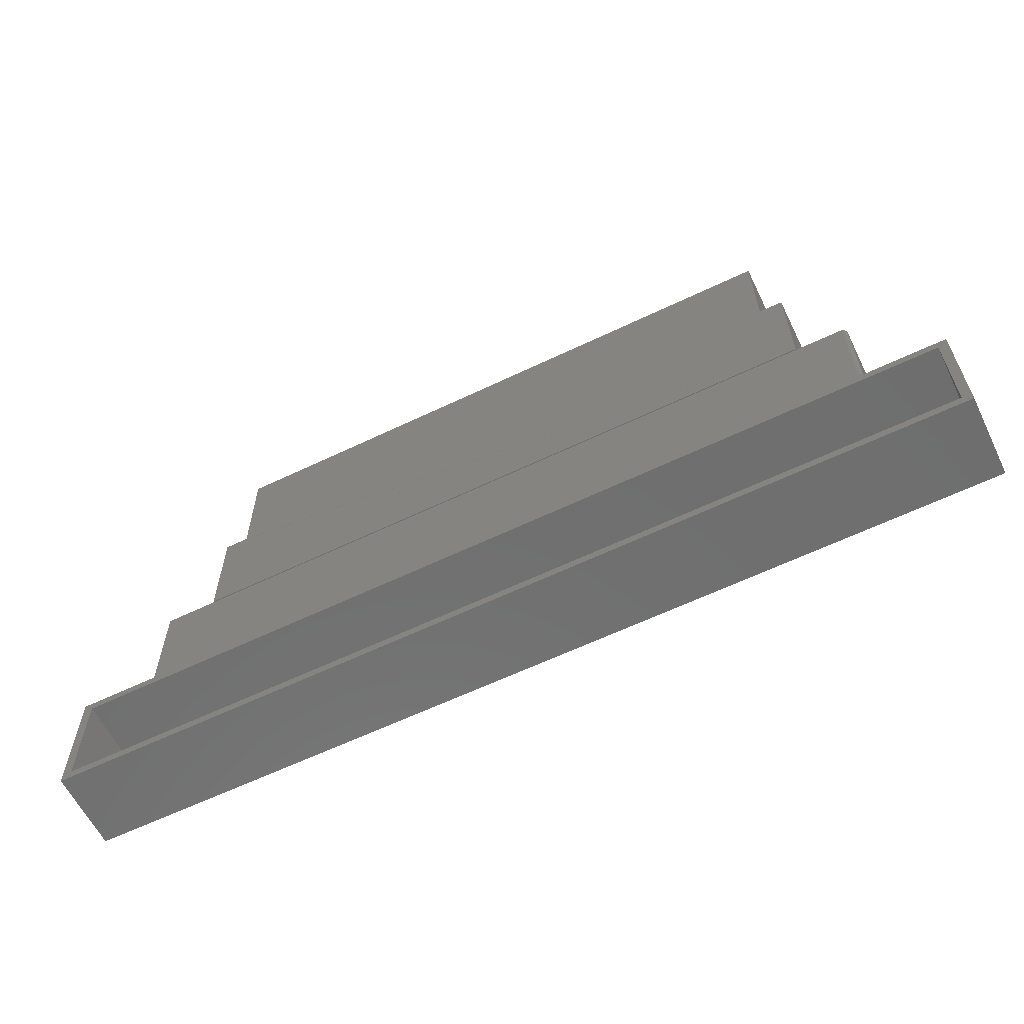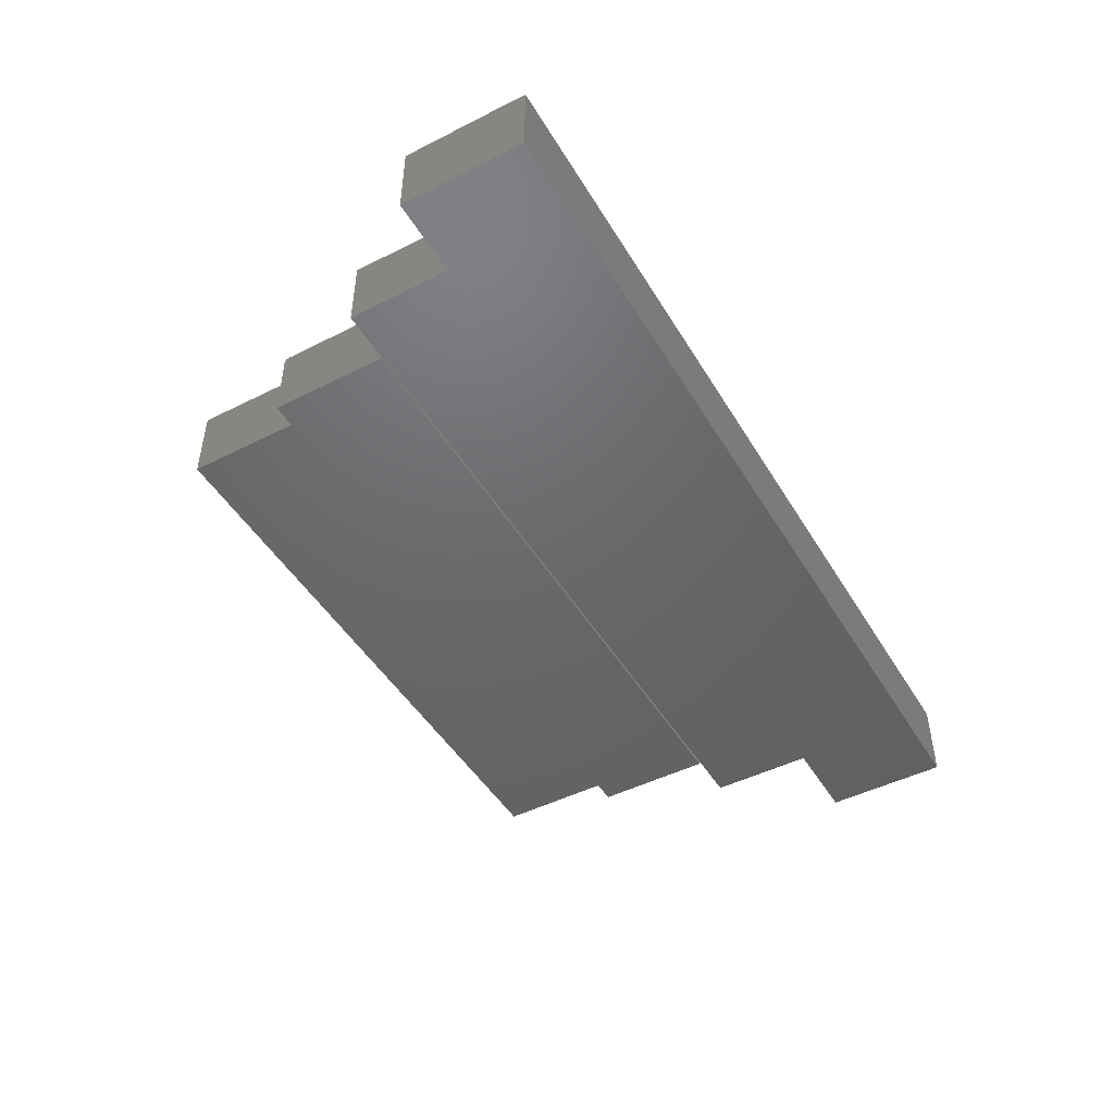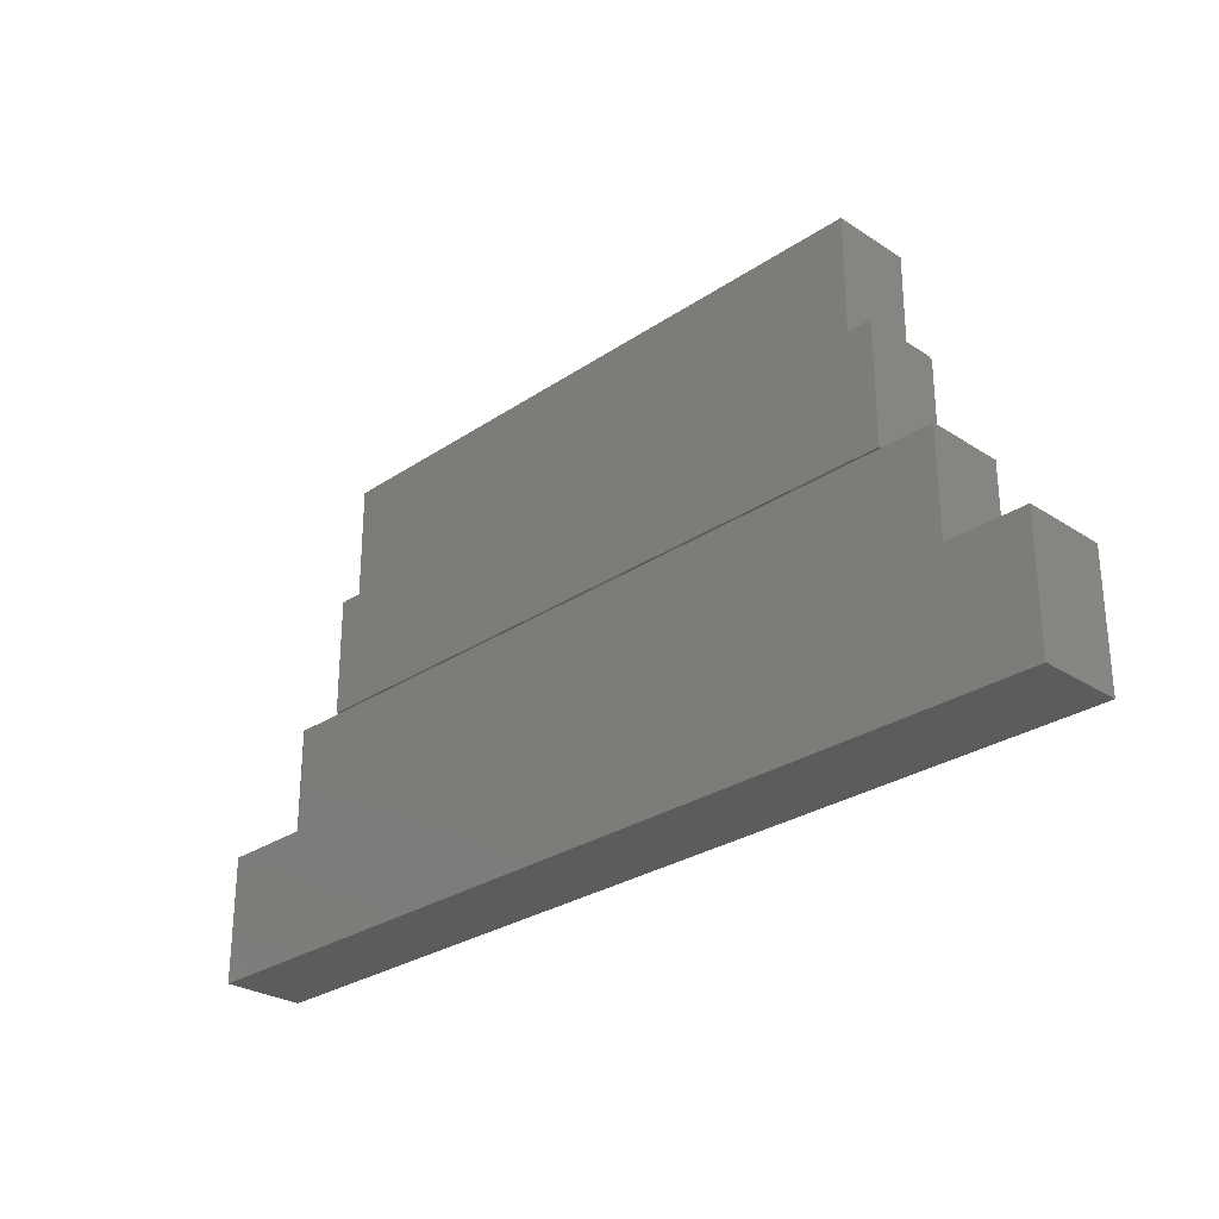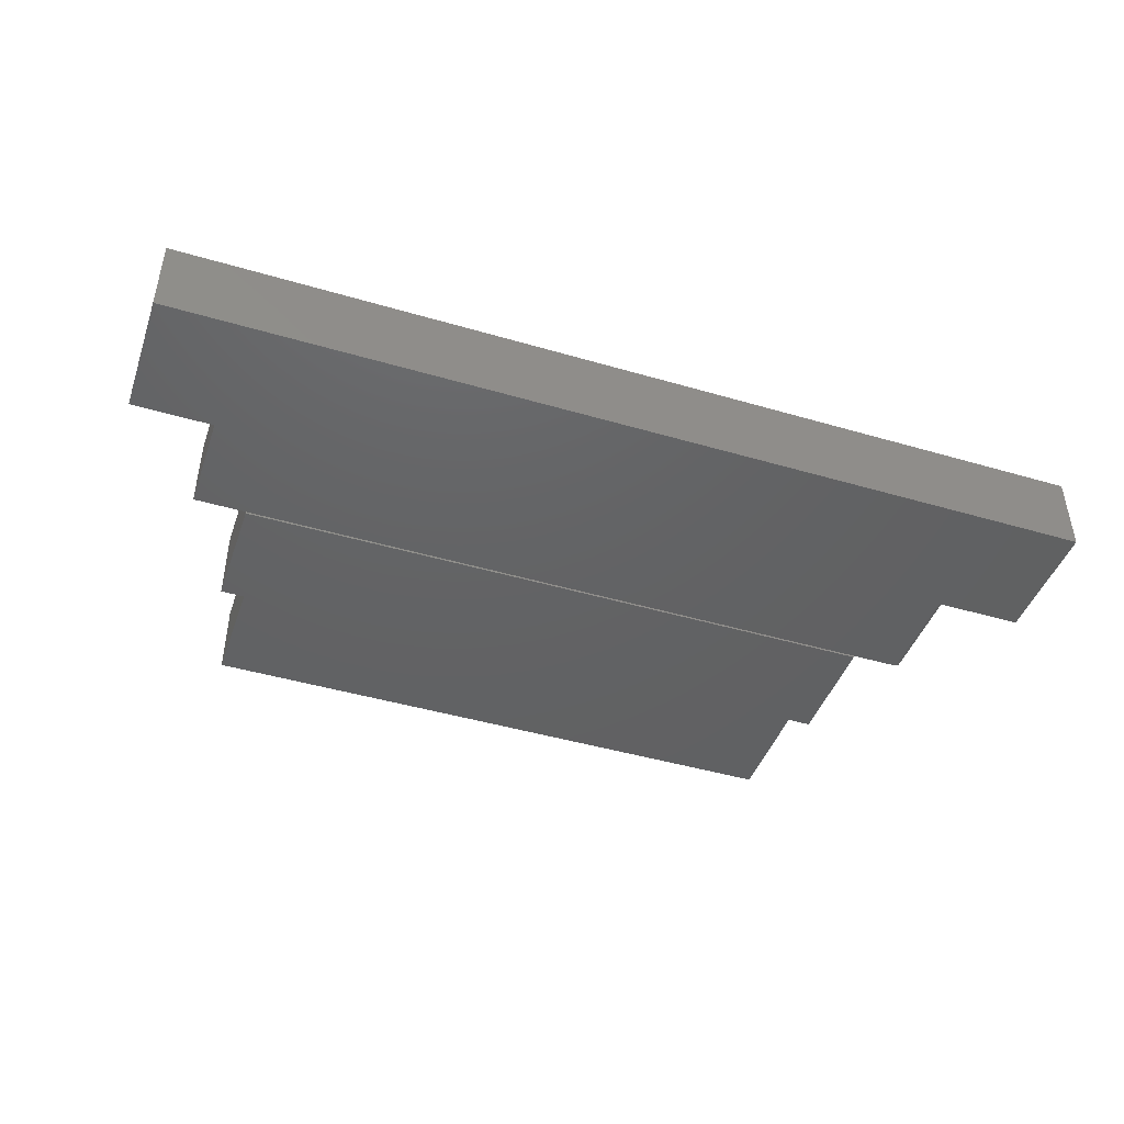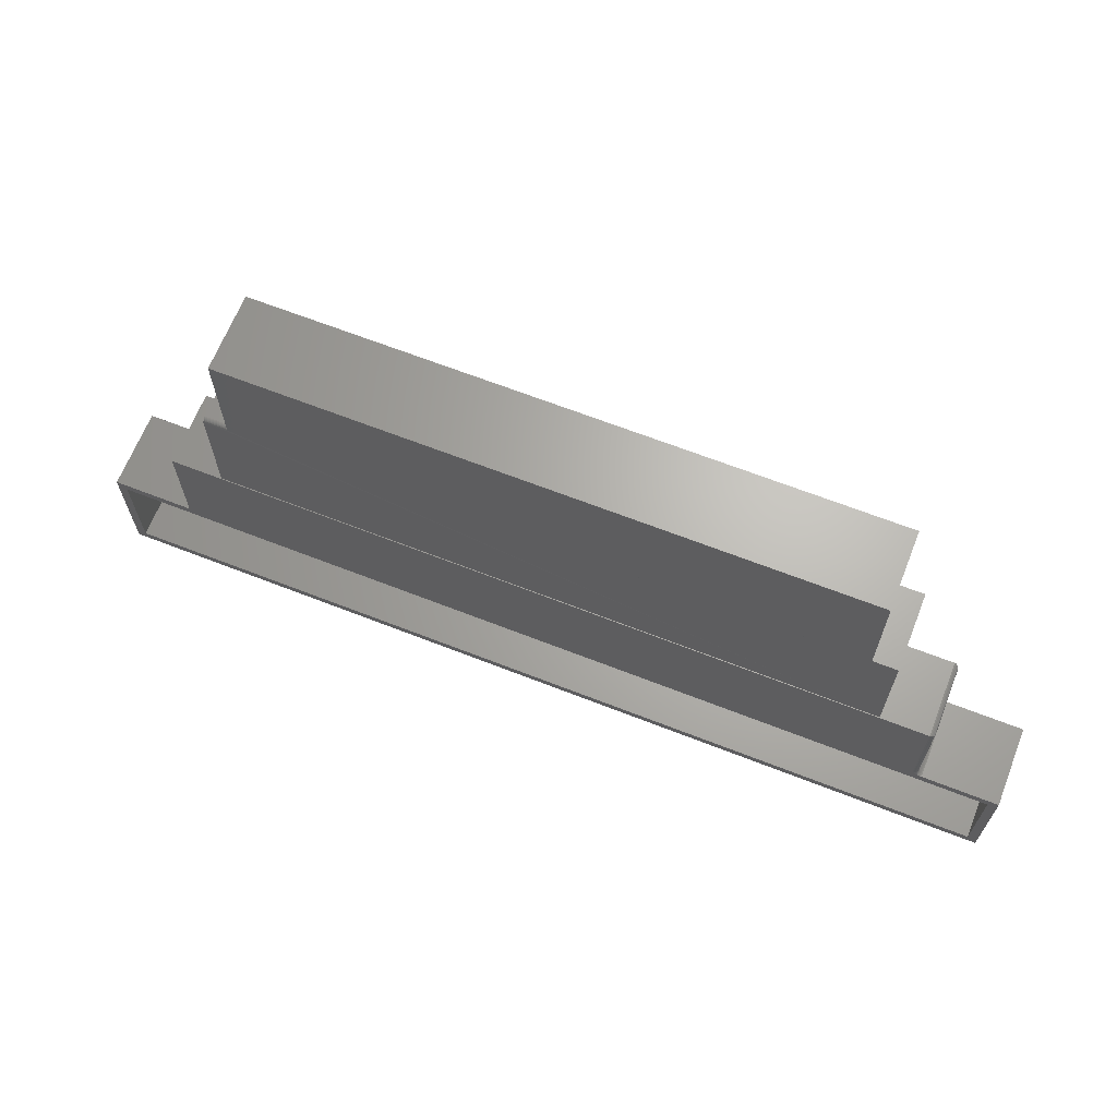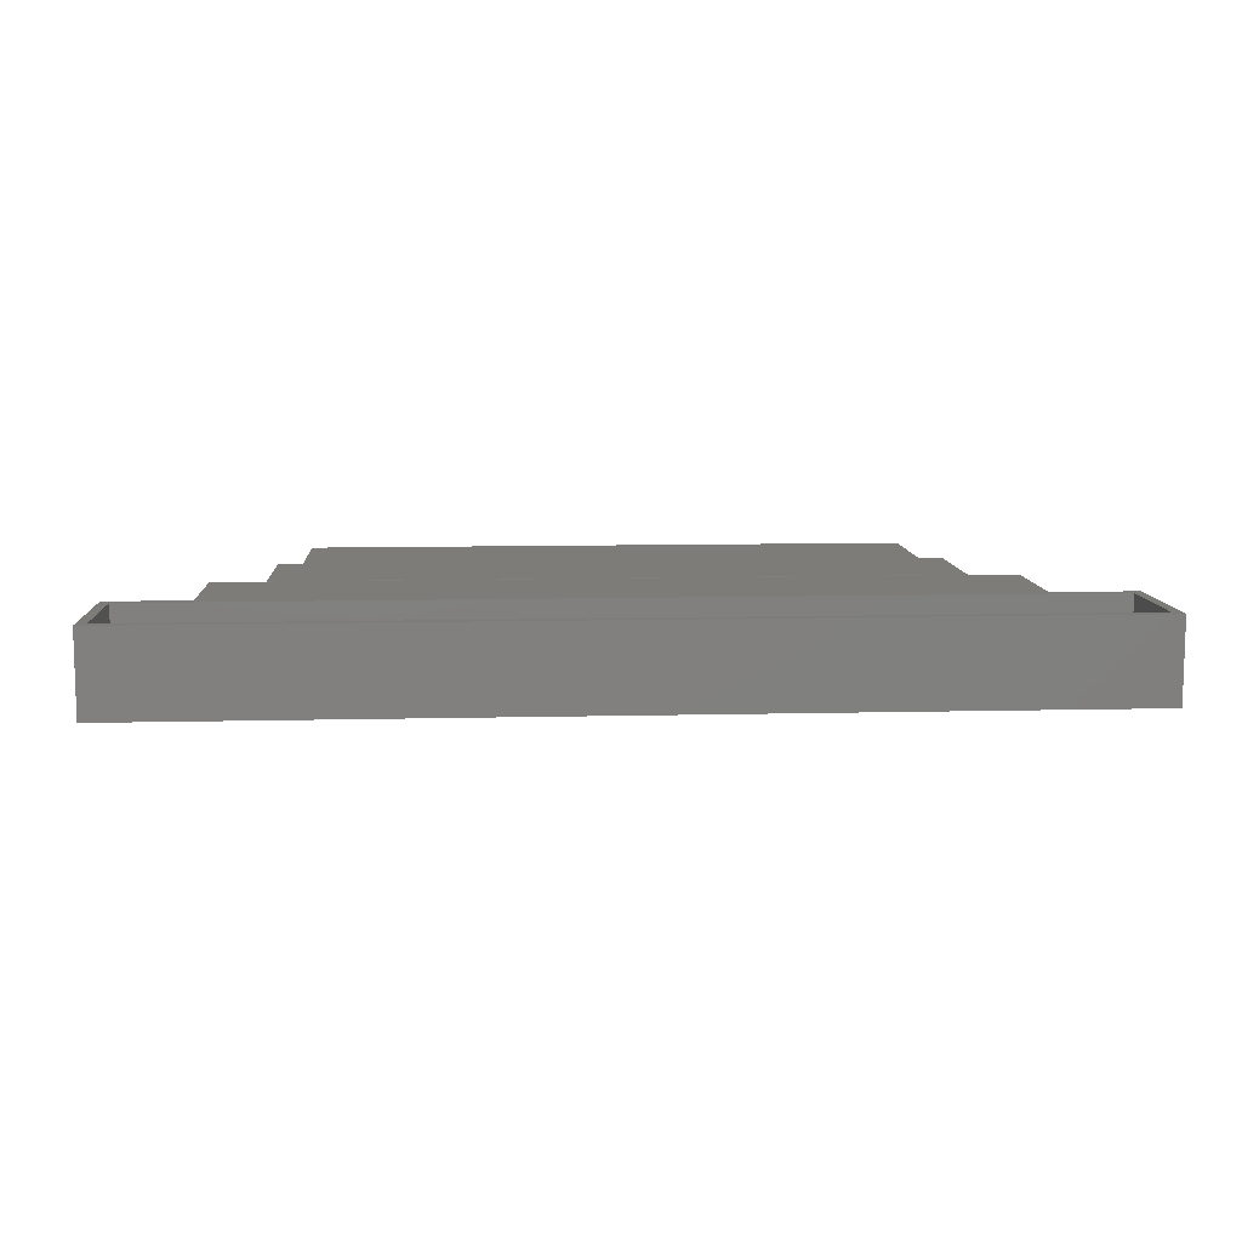
<metadata>
{"format":"stl","ext":"stl","renderer":"f3d","projection":"perspective","resolution":1024,"background":"white","views":[{"elev":-61.1,"azim":26.1,"up":"+Y"},{"elev":-47.2,"azim":-60.3,"up":"+Z"},{"elev":-28.1,"azim":-134.5,"up":"+Y"},{"elev":-44.5,"azim":-18.9,"up":"+Z"},{"elev":66.0,"azim":21.5,"up":"+Y"},{"elev":9.7,"azim":-3.6,"up":"+Z"}]}
</metadata>
<code>
# stl→obj: 178 verts, 348 faces
v -0.5 0.5679 0.1172
v -0.5391 0.5678 0.1187
v -0.5 0.5678 0.1187
v -0.505 0.5679 0.1172
v -0.5391 0.5601 0.125
v -0.5 0.5616 0.1248
v -0.5391 0.5616 0.1248
v -0.5 0.5601 0.125
v -0.5391 0.5679 0.1172
v -0.5391 0.5673 0.1202
v -0.5 0.5673 0.1202
v -0.5391 0.5666 0.1215
v -0.5 0.5666 0.1215
v -0.5391 0.5656 0.1227
v -0.5 0.5656 0.1227
v -0.5391 0.5645 0.1237
v -0.5 0.5645 0.1237
v -0.5391 0.5631 0.1244
v -0.5 0.5631 0.1244
v 0.5 0.752 0.125
v 0.5 0.752 0
v -0.5 0.752 0.125
v -0.5 0.752 0
v -0.5391 0.375 0
v -0.5391 0.375 0.125
v -0.5391 0.5679 0
v -0.505 0.5679 0
v -0.5 0.5679 0
v 0.5391 0.375 0.125
v 0.5391 0.5679 0.125
v 0.505 0.5679 0.125
v 0.5 0.5679 0.125
v 0.5391 0.375 0
v 0.5391 0.5679 0
v 0.5 0.5679 0
v 0.505 0.5679 0
v -0.7578 0.1973 -0.007812
v -0.7578 0.1973 0.125
v -0.625 0.1973 0.125
v -0.625 0.1973 0
v -0.6237 0.1973 0
v 0.6193 0.1973 0
v 0.7578 0.1973 -0.007812
v 0.6207 0.1973 9.304e-05
v 0.6221 0.1973 0.0003696
v 0.6235 0.1973 0.0008212
v 0.6249 0.1973 0.001435
v 0.6276 0.1973 0.003087
v 0.6328 0.1973 0.007812
v 0.7578 0.1973 0.125
v 0.6328 0.1973 0.1172
v 0.6326 0.1973 0.1199
v 0.6319 0.1973 0.1225
v 0.6307 0.1973 0.125
v 0.6181 0.1998 0
v -0.625 0.3717 0
v -0.5329 0.3717 0
v 0.5329 0.3717 0
v 0.6172 0.3717 0
v 0.6172 0.2051 0
v 0.6174 0.2024 0
v 0.6273 0.1996 0.1172
v 0.6263 0.2008 0.007812
v 0.6263 0.2008 0.1172
v 0.6256 0.2021 0.007812
v 0.6256 0.2021 0.1172
v 0.6252 0.2036 0.007812
v 0.6252 0.2036 0.1172
v 0.625 0.2051 0.007812
v 0.625 0.2051 0.1172
v 0.6273 0.1996 0.007812
v 0.6285 0.1986 0.1172
v 0.6285 0.1986 0.007812
v 0.6298 0.1979 0.1172
v 0.6298 0.1979 0.007812
v 0.6313 0.1974 0.1172
v 0.6313 0.1974 0.007812
v 0.6249 0.3651 0.1184
v 0.6248 0.2051 0.1187
v 0.625 0.3639 0.1172
v 0.6246 0.3663 0.1196
v 0.6241 0.3675 0.1208
v 0.6244 0.2051 0.1202
v 0.6235 0.3685 0.1218
v 0.6237 0.2051 0.1215
v 0.6215 0.2051 0.1237
v 0.6194 0.3714 0.1247
v 0.6202 0.2051 0.1244
v 0.6227 0.2051 0.1227
v 0.6226 0.3695 0.1228
v 0.6217 0.3703 0.1236
v 0.6172 0.3717 0.125
v 0.6172 0.2051 0.125
v 0.6187 0.2051 0.1248
v 0.625 0.3639 0.007812
v 0.5329 0.3717 0.125
v 0.6249 0.3651 0.006565
v 0.6194 0.3714 0.0003152
v 0.6217 0.3703 0.001405
v 0.6235 0.3686 0.003156
v 0.6241 0.3675 0.004218
v 0.6246 0.3663 0.005378
v 0.6226 0.3695 0.00221
v 0.6234 0.1988 0.001317
v 0.6257 0.198 0.002288
v 0.6281 0.1981 0.004823
v 0.6284 0.1985 0.006288
v 0.619 0.2023 0.0001501
v 0.6187 0.2051 0.0001501
v 0.6204 0.2026 0.0005947
v 0.6202 0.2051 0.0005947
v 0.6217 0.2029 0.001317
v 0.6215 0.2051 0.001317
v 0.6229 0.2031 0.002288
v 0.6227 0.2051 0.002288
v 0.6239 0.2033 0.003472
v 0.6237 0.2051 0.003472
v 0.6246 0.2035 0.004823
v 0.6244 0.2051 0.004823
v 0.625 0.2035 0.006288
v 0.6248 0.2051 0.006288
v 0.6198 0.1997 0.0001501
v 0.6211 0.2003 0.0005947
v 0.6224 0.2008 0.001317
v 0.6235 0.2012 0.002288
v 0.6244 0.2016 0.003472
v 0.625 0.2019 0.004823
v 0.6255 0.2021 0.006288
v 0.6244 0.1995 0.002288
v 0.6252 0.2 0.003472
v 0.6258 0.2004 0.004823
v 0.6262 0.2007 0.006288
v 0.6272 0.1995 0.006288
v 0.6269 0.1992 0.004823
v 0.6264 0.1986 0.003472
v -0.7422 0.1817 0.125
v -0.6237 0.1817 0.125
v -0.7578 -0.007812 0.125
v -0.5329 0.3717 0.125
v -0.625 0.3717 0.125
v 0.6237 0.1817 0.125
v 0.7422 0.1817 0.125
v 0.7422 0.007813 0.125
v 0.7578 -0.007812 0.125
v 0.6293 0.1974 0.125
v 0.6279 0.1977 0.125
v 0.6265 0.1981 0.125
v 0.6237 0.1995 0.125
v 0.6199 0.2025 0.125
v -0.7422 0.007812 0.125
v -0.7578 -0.007812 -0.007812
v 0.7578 -0.007812 -0.007812
v 0.6202 0.2036 0.1245
v 0.6266 0.1986 0.1235
v 0.6256 0.1996 0.1228
v 0.6248 0.2008 0.1223
v 0.6242 0.2021 0.1219
v 0.6238 0.2036 0.1216
v 0.6283 0.1986 0.1194
v 0.6296 0.1979 0.1197
v 0.631 0.1974 0.1199
v 0.6271 0.1996 0.1192
v 0.6261 0.2008 0.119
v 0.6254 0.2021 0.1188
v 0.625 0.2036 0.1187
v 0.6265 0.1996 0.1211
v 0.6276 0.1986 0.1215
v 0.6289 0.1979 0.122
v 0.6302 0.1974 0.1226
v 0.6256 0.2008 0.1207
v 0.625 0.2021 0.1204
v 0.6245 0.2036 0.1202
v 0.6237 0.1817 0.007812
v -0.6237 0.1817 0.007812
v -0.7422 0.007812 0.007812
v 0.7422 0.007812 0.007812
v 0.7422 0.1817 0.007812
v -0.7422 0.1817 0.007812
f 1 2 3
f 1 4 2
f 5 6 7
f 5 8 6
f 9 2 4
f 2 10 3
f 3 10 11
f 10 12 11
f 11 12 13
f 12 14 13
f 13 14 15
f 14 16 15
f 15 16 17
f 16 18 17
f 17 18 19
f 18 7 19
f 19 7 6
f 20 21 22
f 22 21 23
f 5 7 16
f 16 7 18
f 24 25 5
f 24 5 16
f 24 16 14
f 24 14 12
f 24 12 10
f 24 10 2
f 24 2 9
f 24 9 26
f 4 27 9
f 9 27 26
f 1 28 4
f 4 28 27
f 29 30 31
f 29 31 19
f 29 19 6
f 29 6 8
f 29 8 5
f 29 5 25
f 20 22 32
f 32 22 19
f 32 19 31
f 22 23 28
f 22 28 1
f 22 1 3
f 22 3 11
f 22 11 13
f 22 13 15
f 22 15 17
f 22 17 19
f 29 33 30
f 30 33 34
f 24 26 27
f 24 27 28
f 24 28 35
f 24 35 36
f 24 36 34
f 24 34 33
f 28 23 35
f 35 23 21
f 31 36 32
f 32 36 35
f 32 35 20
f 20 35 21
f 30 34 31
f 31 34 36
f 25 24 29
f 29 24 33
f 37 38 39
f 37 39 40
f 37 40 41
f 37 41 42
f 37 42 43
f 43 42 44
f 43 44 45
f 43 45 46
f 43 46 47
f 43 47 48
f 43 48 49
f 43 49 50
f 50 49 51
f 50 51 52
f 50 52 53
f 50 53 54
f 55 42 41
f 40 56 57
f 40 57 58
f 40 58 59
f 40 59 60
f 40 60 61
f 40 61 55
f 40 55 41
f 62 63 64
f 64 63 65
f 64 65 66
f 66 65 67
f 66 67 68
f 68 67 69
f 68 69 70
f 63 62 71
f 71 62 72
f 71 72 73
f 73 72 74
f 73 74 75
f 75 74 76
f 75 76 77
f 77 76 51
f 77 51 49
f 70 78 79
f 70 80 78
f 79 78 81
f 79 81 82
f 79 82 83
f 83 82 84
f 83 84 85
f 86 87 88
f 85 84 89
f 89 84 90
f 89 90 86
f 86 90 91
f 86 91 87
f 92 93 87
f 87 93 94
f 87 94 88
f 70 69 80
f 80 69 95
f 92 59 96
f 96 59 58
f 80 97 78
f 80 95 97
f 98 91 99
f 100 82 101
f 101 82 81
f 101 81 102
f 81 78 102
f 102 78 97
f 59 92 98
f 98 92 87
f 98 87 91
f 99 91 103
f 103 91 90
f 103 90 100
f 100 90 84
f 100 84 82
f 49 48 77
f 46 45 104
f 48 47 105
f 75 77 48
f 75 48 106
f 75 106 107
f 75 107 73
f 61 60 108
f 108 60 109
f 108 109 110
f 110 109 111
f 110 111 112
f 112 111 113
f 112 113 114
f 114 113 115
f 114 115 116
f 116 115 117
f 116 117 118
f 118 117 119
f 118 119 120
f 120 119 121
f 120 121 67
f 67 121 69
f 55 61 122
f 122 61 108
f 122 108 123
f 123 108 110
f 123 110 124
f 124 110 112
f 124 112 125
f 125 112 114
f 125 114 126
f 126 114 116
f 126 116 127
f 127 116 118
f 127 118 128
f 128 118 120
f 128 120 65
f 65 120 67
f 42 55 44
f 44 55 122
f 44 122 45
f 45 122 123
f 45 123 104
f 104 123 124
f 104 124 129
f 129 124 125
f 129 125 130
f 130 125 126
f 130 126 131
f 131 126 127
f 131 127 132
f 132 127 128
f 132 128 63
f 63 128 65
f 63 71 132
f 132 71 133
f 132 133 131
f 131 133 134
f 131 134 130
f 130 134 135
f 130 135 129
f 129 135 105
f 129 105 104
f 104 105 47
f 104 47 46
f 71 73 133
f 133 73 107
f 133 107 134
f 134 107 106
f 134 106 135
f 135 106 48
f 135 48 105
f 95 121 97
f 95 69 121
f 98 99 111
f 111 99 113
f 100 101 102
f 117 102 119
f 119 102 97
f 119 97 121
f 60 59 109
f 109 59 98
f 109 98 111
f 113 99 115
f 115 99 103
f 115 103 117
f 117 103 100
f 117 100 102
f 38 136 137
f 38 138 136
f 139 140 39
f 50 54 141
f 50 141 142
f 50 142 143
f 50 143 144
f 137 141 93
f 137 93 92
f 137 92 96
f 137 96 139
f 137 139 39
f 137 39 38
f 141 54 145
f 141 145 146
f 141 146 147
f 141 147 148
f 141 148 149
f 141 149 93
f 144 143 138
f 138 143 150
f 138 150 136
f 37 43 151
f 151 43 152
f 149 153 93
f 153 94 93
f 148 89 86
f 86 149 148
f 147 154 155
f 147 155 156
f 89 147 156
f 89 148 147
f 88 94 153
f 153 149 86
f 88 153 86
f 147 146 154
f 89 156 157
f 89 157 158
f 85 89 158
f 62 159 72
f 72 159 160
f 72 160 74
f 74 160 161
f 74 161 76
f 76 161 52
f 76 52 51
f 159 62 162
f 162 62 64
f 162 64 163
f 163 64 66
f 163 66 164
f 164 66 68
f 164 68 165
f 165 68 70
f 165 70 79
f 166 154 167
f 167 154 146
f 167 146 168
f 168 146 145
f 168 145 169
f 169 145 54
f 169 54 53
f 154 166 155
f 155 166 170
f 155 170 156
f 156 170 171
f 156 171 157
f 157 171 172
f 157 172 158
f 158 172 83
f 158 83 85
f 162 167 159
f 159 167 168
f 159 168 160
f 160 168 169
f 160 169 161
f 161 169 53
f 161 53 52
f 167 162 166
f 166 162 163
f 166 163 170
f 170 163 164
f 170 164 171
f 171 164 165
f 171 165 172
f 172 165 79
f 172 79 83
f 141 137 173
f 173 137 174
f 139 57 140
f 140 57 56
f 96 58 139
f 139 58 57
f 140 56 39
f 39 56 40
f 150 143 175
f 175 143 176
f 143 142 176
f 176 142 177
f 137 136 174
f 174 136 178
f 142 141 177
f 177 141 173
f 136 150 178
f 178 150 175
f 138 151 144
f 144 151 152
f 144 152 50
f 50 152 43
f 38 37 138
f 138 37 151
f 174 178 175
f 176 177 175
f 175 177 173
f 175 173 174

</code>
